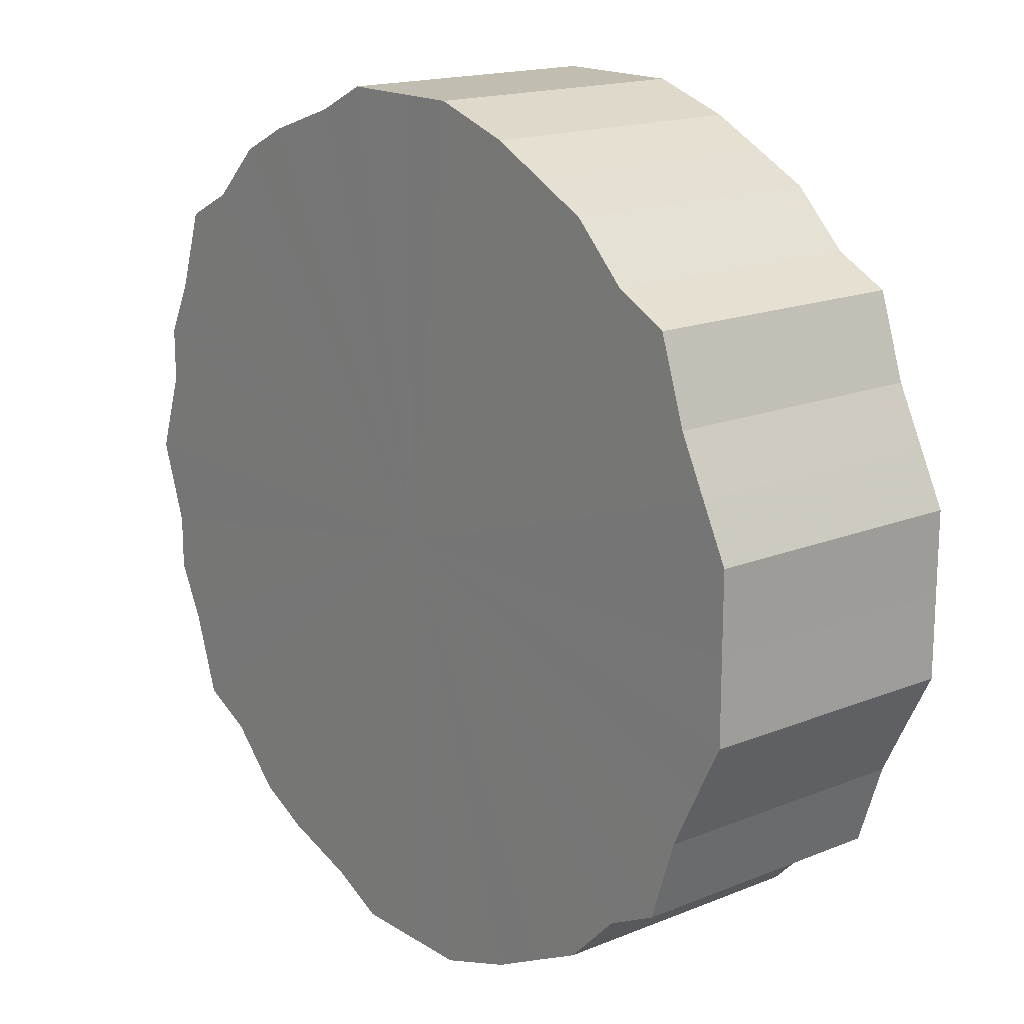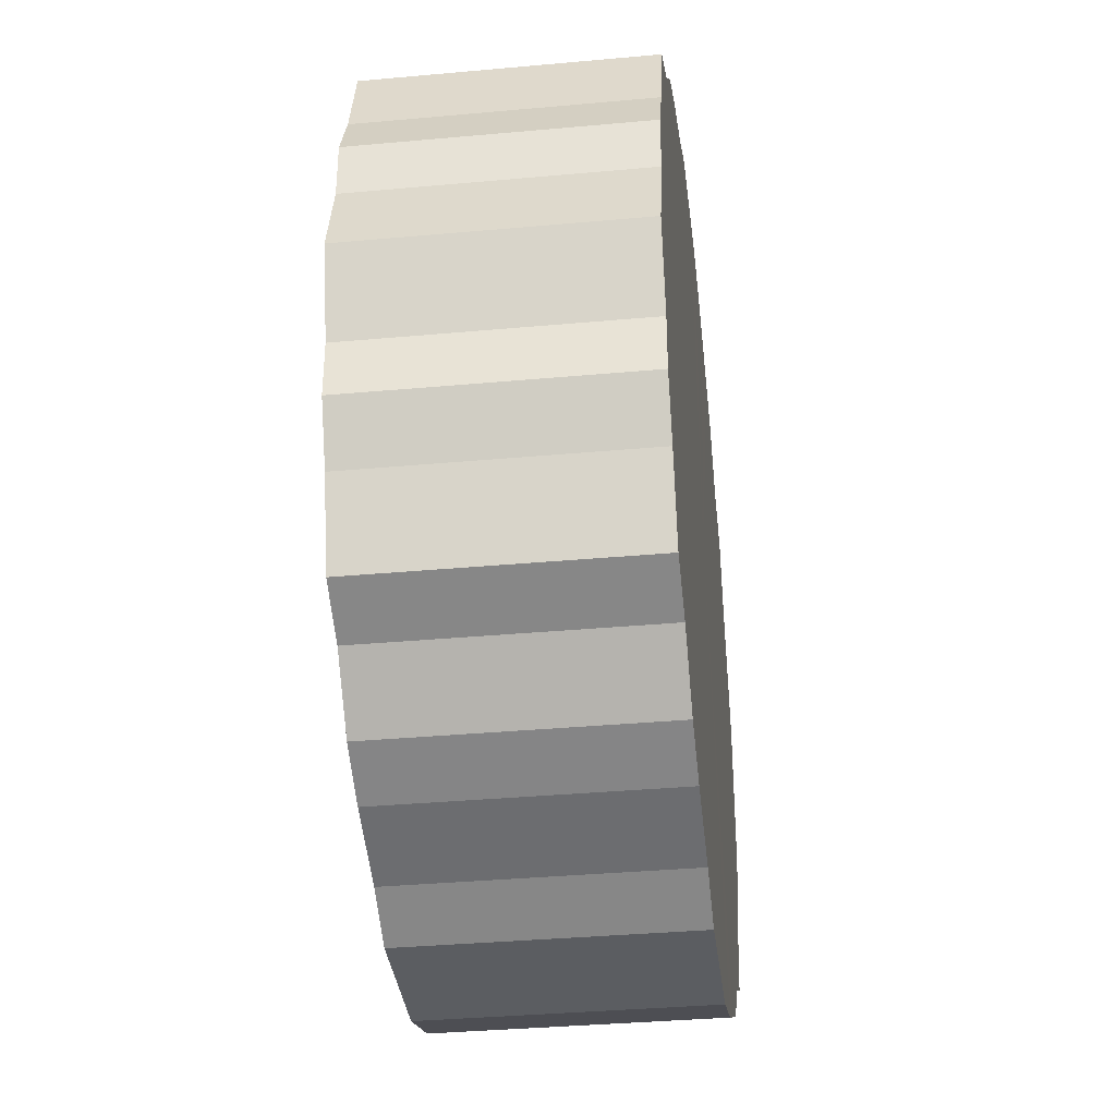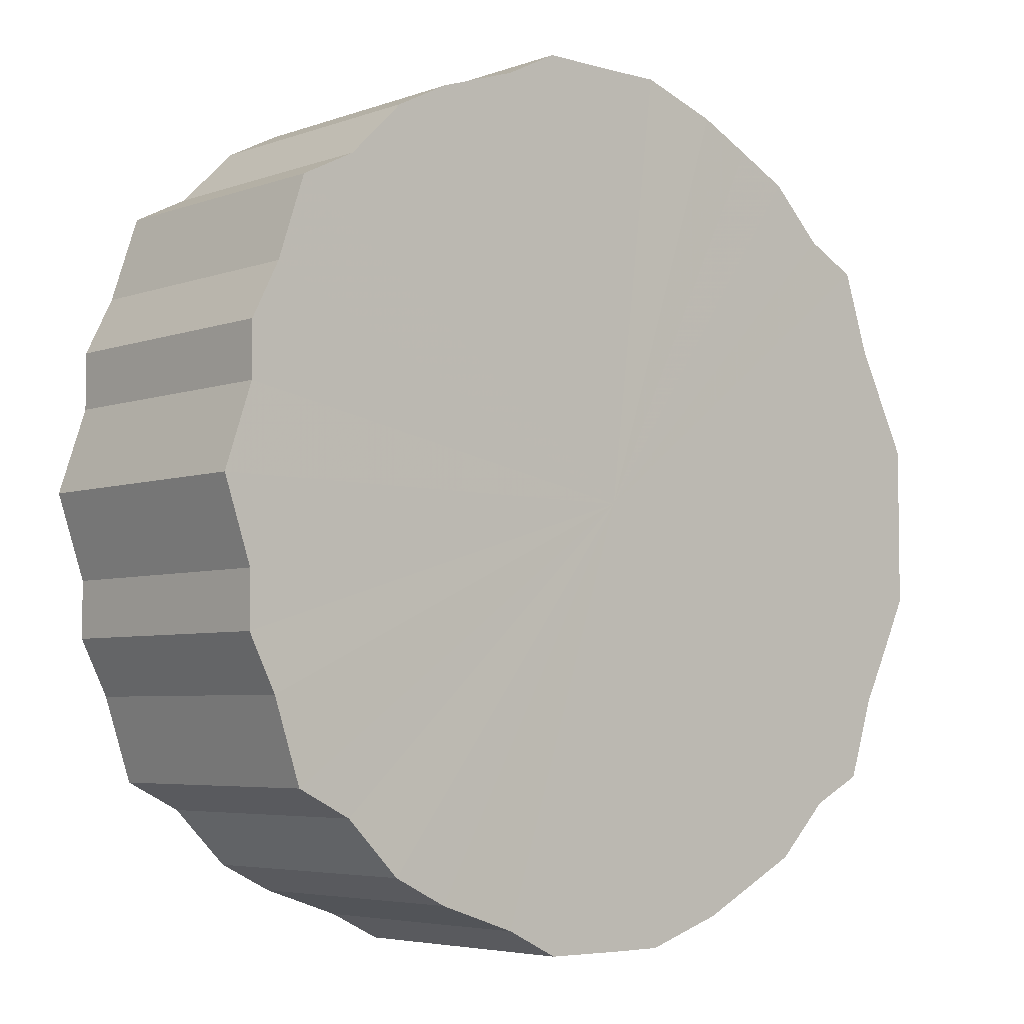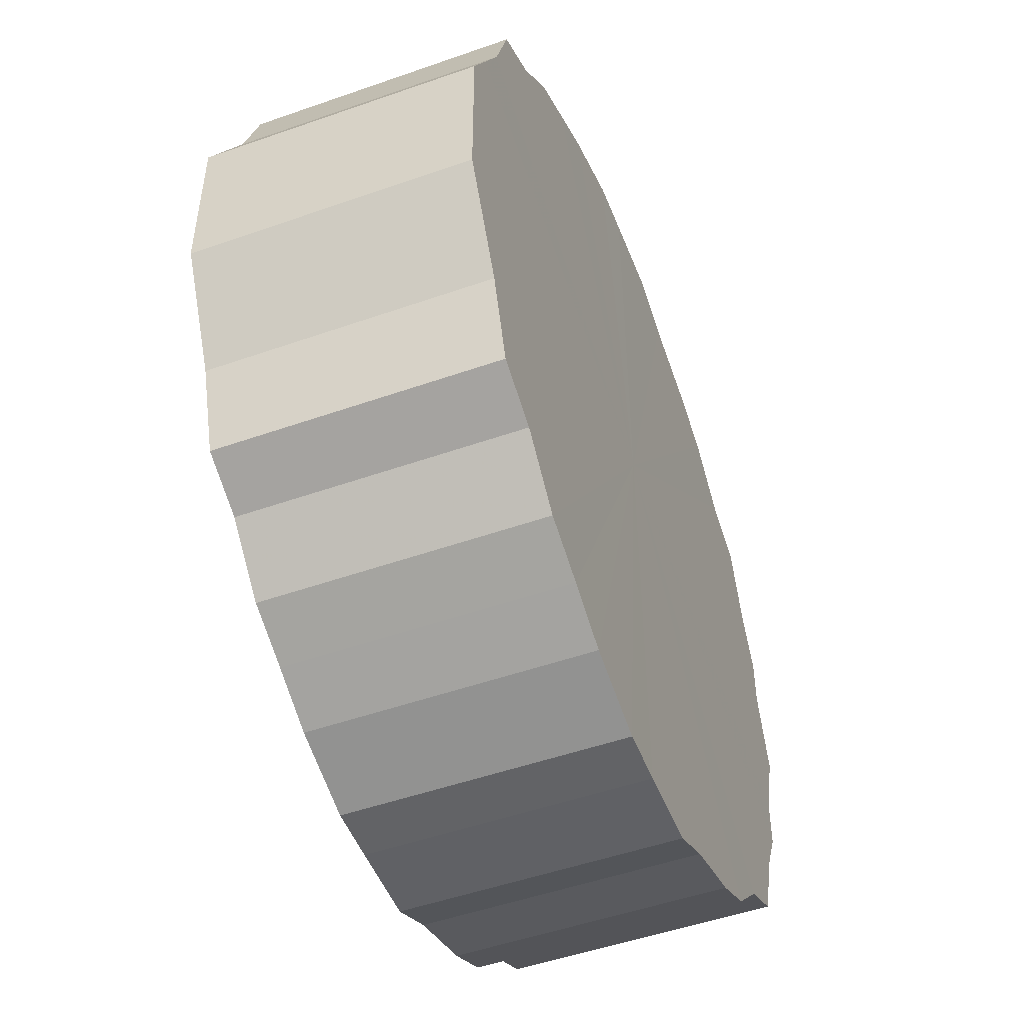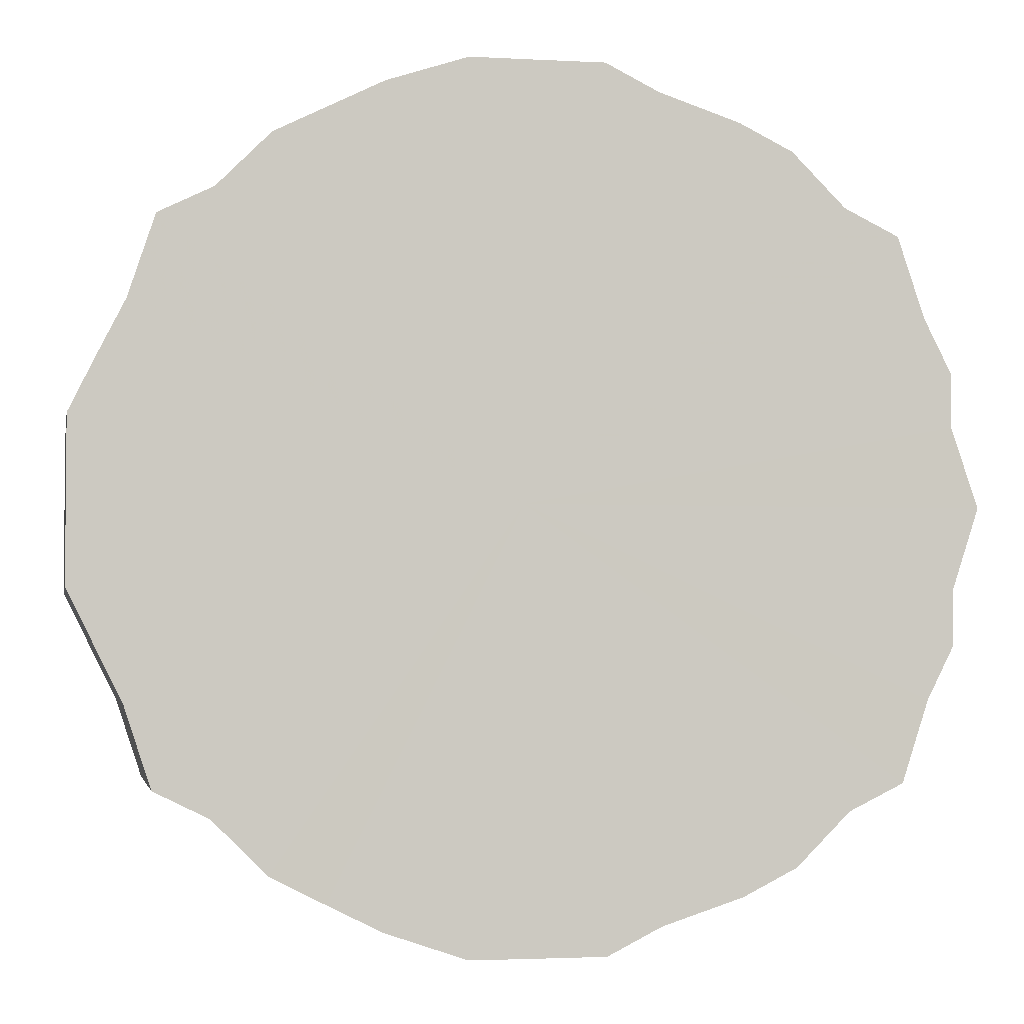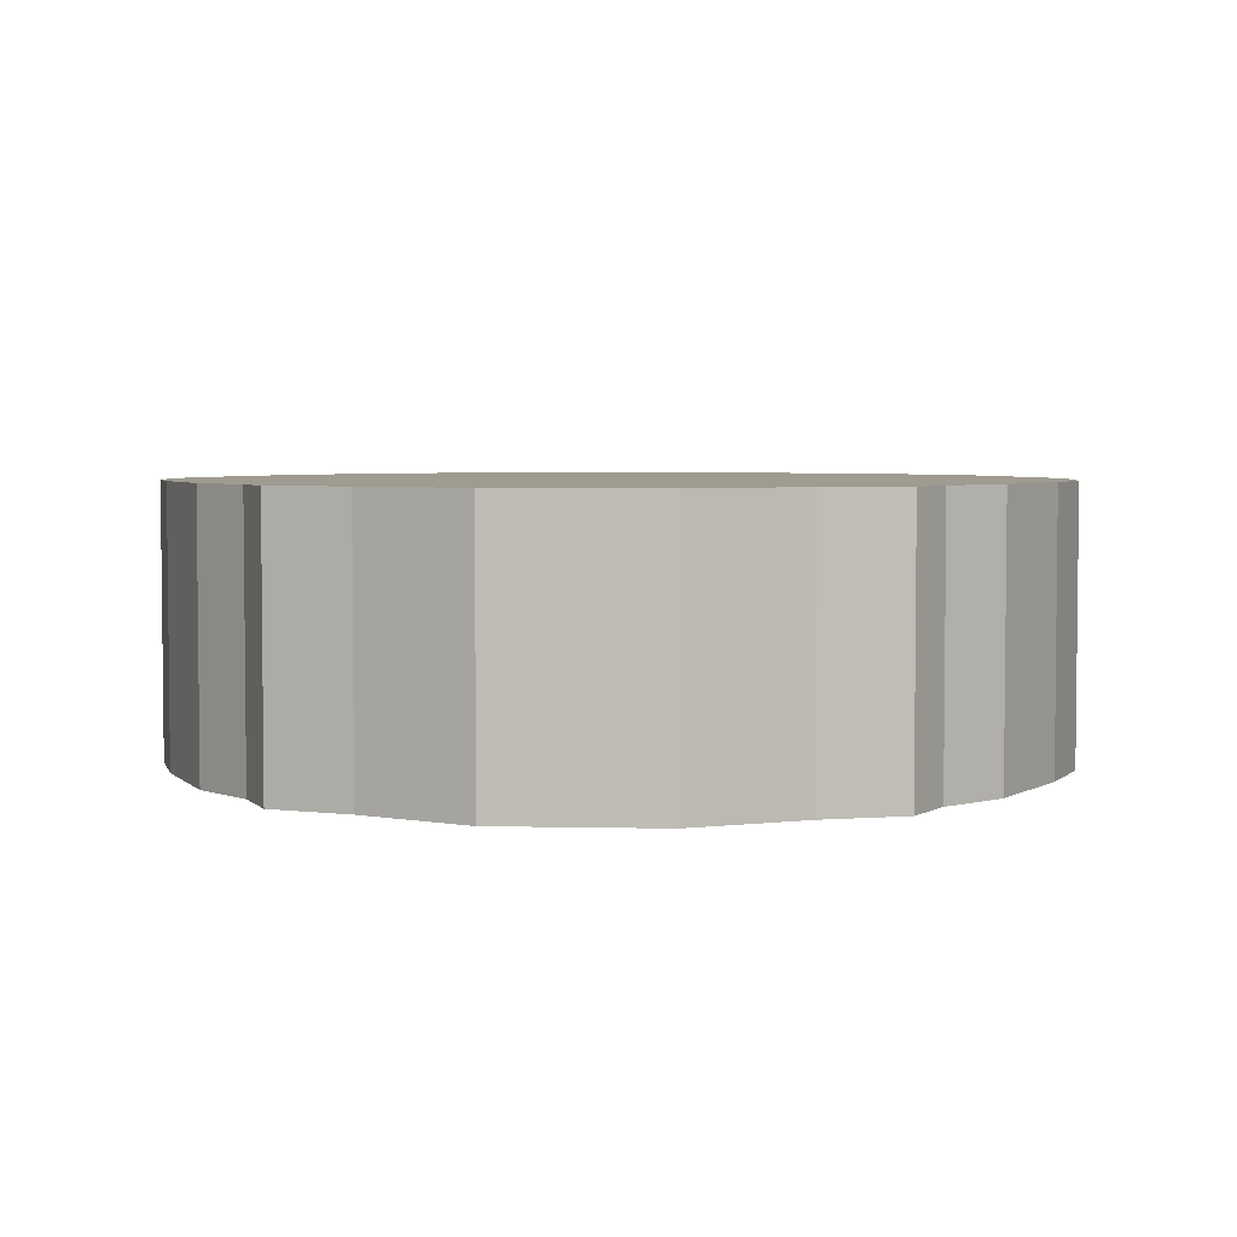
<metadata>
{"format":"obj","ext":"obj","renderer":"f3d","projection":"perspective","resolution":1024,"background":"white","views":[{"elev":16.9,"azim":50.8,"up":"+Y"},{"elev":-36.1,"azim":-83.2,"up":"+Y"},{"elev":-5.0,"azim":-41.5,"up":"+Y"},{"elev":-50.3,"azim":111.1,"up":"+Y"},{"elev":-3.2,"azim":169.3,"up":"+Y"},{"elev":4.1,"azim":94.3,"up":"+Z"}]}
</metadata>
<code>
o 30796
v 2248 1883 22.54
v 2248 1883 22.54
v 2248 1883 22.64
v 2248 1883 22.54
v 2248 1883 22.64
v 2248 1883 22.54
v 2248 1883 22.64
v 2248 1883 22.54
v 2248 1883 22.64
v 2248 1883 22.54
v 2248 1883 22.64
v 2248 1883 22.54
v 2248 1883 22.64
v 2248 1883 22.54
v 2248 1883 22.64
v 2248 1883 22.54
v 2248 1883 22.64
v 2248 1883 22.54
v 2248 1883 22.64
v 2248 1883 22.54
v 2248 1883 22.64
v 2248 1883 22.54
v 2248 1883 22.64
v 2248 1883 22.54
v 2248 1883 22.64
v 2248 1883 22.54
v 2248 1883 22.64
v 2248 1883 22.54
v 2248 1883 22.64
v 2248 1883 22.54
v 2248 1883 22.64
v 2248 1883 22.54
v 2248 1883 22.64
v 2248 1883 22.54
v 2248 1883 22.64
v 2248 1883 22.54
v 2248 1883 22.64
v 2248 1883 22.54
v 2248 1883 22.64
v 2248 1883 22.54
v 2248 1883 22.64
v 2248 1883 22.54
v 2248 1883 22.64
v 2248 1883 22.54
v 2248 1883 22.64
v 2248 1883 22.54
v 2248 1883 22.64
v 2248 1883 22.54
v 2248 1883 22.64
v 2248 1883 22.54
v 2248 1883 22.64
v 2248 1883 22.54
v 2248 1883 22.64
v 2248 1883 22.54
v 2248 1883 22.64
v 2248 1883 22.54
v 2248 1883 22.64
v 2248 1883 22.54
v 2248 1883 22.64
v 2248 1883 22.54
v 2248 1883 22.64
v 2248 1883 22.54
v 2248 1883 22.64
v 2248 1883 22.54
v 2248 1883 22.64
v 2248 1883 22.54
v 2248 1883 22.64
v 2248 1883 22.54
v 2248 1883 22.64
v 2248 1883 22.54
v 2248 1883 22.64
v 2248 1883 22.54
v 2248 1883 22.64
v 2248 1883 22.54
v 2248 1883 22.64
v 2248 1883 22.54
v 2248 1883 22.64
v 2248 1883 22.54
v 2248 1883 22.64
v 2248 1883 22.64
v 2248 1883 22.64
v 2248 1883 22.54
v 2248 1883 22.64
v 2248 1883 22.54
v 2248 1883 22.64
v 2248 1883 22.64
v 2248 1883 22.54
v 2248 1883 22.64
v 2248 1883 22.54
v 2248 1883 22.54
v 2248 1883 22.64
v 2248 1883 22.64
v 2248 1883 22.54
v 2248 1883 22.64
v 2248 1883 22.54
v 2248 1883 22.54
v 2248 1883 22.64
v 2248 1883 22.64
v 2248 1883 22.54
v 2248 1883 22.64
v 2248 1883 22.54
v 2248 1883 22.54
v 2248 1883 22.64
v 2248 1883 22.64
v 2248 1883 22.54
v 2248 1883 22.64
v 2248 1883 22.54
v 2248 1883 22.54
v 2248 1883 22.64
v 2248 1883 22.64
v 2248 1883 22.54
v 2248 1883 22.64
v 2248 1883 22.54
v 2248 1883 22.54
v 2248 1883 22.64
v 2248 1883 22.64
v 2248 1883 22.54
v 2248 1883 22.64
v 2248 1883 22.54
v 2248 1883 22.54
v 2248 1883 22.64
v 2248 1883 22.64
v 2248 1883 22.54
v 2248 1883 22.64
v 2248 1883 22.54
v 2248 1883 22.54
v 2248 1883 22.64
v 2248 1883 22.64
v 2248 1883 22.54
v 2248 1883 22.64
v 2248 1883 22.54
v 2248 1883 22.54
v 2248 1883 22.64
v 2248 1883 22.64
v 2248 1883 22.54
v 2248 1883 22.64
v 2248 1883 22.54
v 2248 1883 22.54
v 2248 1883 22.64
v 2248 1883 22.64
v 2248 1883 22.54
v 2248 1883 22.64
v 2248 1883 22.54
v 2248 1883 22.54
v 2248 1883 22.64
v 2248 1883 22.64
v 2248 1883 22.54
v 2248 1883 22.64
v 2248 1883 22.54
v 2248 1883 22.54
v 2248 1883 22.64
v 2248 1883 22.64
v 2248 1883 22.54
v 2248 1883 22.64
v 2248 1883 22.54
v 2248 1883 22.54
v 2248 1883 22.64
v 2248 1883 22.64
v 2248 1883 22.54
v 2248 1883 22.54
v 2248 1883 22.54
v 2248 1883 22.54
v 2248 1883 22.54
v 2248 1883 22.54
v 2248 1883 22.54
v 2248 1883 22.54
v 2248 1883 22.54
v 2248 1883 22.54
v 2248 1883 22.54
v 2248 1883 22.54
v 2248 1883 22.54
v 2248 1883 22.54
v 2248 1883 22.54
v 2248 1883 22.54
v 2248 1883 22.54
v 2248 1883 22.54
v 2248 1883 22.54
v 2248 1883 22.54
v 2248 1883 22.54
v 2248 1883 22.54
v 2248 1883 22.54
v 2248 1883 22.54
v 2248 1883 22.54
v 2248 1883 22.54
v 2248 1883 22.54
v 2248 1883 22.54
v 2248 1883 22.54
v 2248 1883 22.54
v 2248 1883 22.54
v 2248 1883 22.54
v 2248 1883 22.54
v 2248 1883 22.54
v 2248 1883 22.54
v 2248 1883 22.54
v 2248 1883 22.54
v 2248 1883 22.54
v 2248 1883 22.54
v 2248 1883 22.54
v 2248 1883 22.54
v 2248 1883 22.54
v 2248 1883 22.54
v 2248 1883 22.64
v 2248 1883 22.64
v 2248 1883 22.64
v 2248 1883 22.64
v 2248 1883 22.64
v 2248 1883 22.64
v 2248 1883 22.64
v 2248 1883 22.64
v 2248 1883 22.64
v 2248 1883 22.64
v 2248 1883 22.64
v 2248 1883 22.64
v 2248 1883 22.64
v 2248 1883 22.64
v 2248 1883 22.64
v 2248 1883 22.64
v 2248 1883 22.64
v 2248 1883 22.64
v 2248 1883 22.64
v 2248 1883 22.64
v 2248 1883 22.64
v 2248 1883 22.64
v 2248 1883 22.64
v 2248 1883 22.64
v 2248 1883 22.64
v 2248 1883 22.64
v 2248 1883 22.64
v 2248 1883 22.64
v 2248 1883 22.64
v 2248 1883 22.64
v 2248 1883 22.64
v 2248 1883 22.64
v 2248 1883 22.64
v 2248 1883 22.64
v 2248 1883 22.64
v 2248 1883 22.64
v 2248 1883 22.64
v 2248 1883 22.64
v 2248 1883 22.64
v 2248 1883 22.64
v 2248 1883 22.64
f 1 2 3
f 2 4 5
f 6 1 7
f 4 8 9
f 10 6 11
f 8 12 13
f 14 10 15
f 12 16 17
f 18 14 19
f 16 20 21
f 22 18 23
f 20 24 25
f 26 22 27
f 24 28 29
f 30 26 31
f 28 32 33
f 34 30 35
f 32 36 37
f 38 34 39
f 36 40 41
f 42 38 43
f 40 44 45
f 46 42 47
f 44 48 49
f 50 46 51
f 48 52 53
f 54 50 55
f 52 56 57
f 58 54 59
f 56 60 61
f 62 58 63
f 60 64 65
f 66 62 67
f 64 68 69
f 70 66 71
f 68 72 73
f 74 70 75
f 72 76 77
f 78 74 79
f 76 78 80
f 81 82 83
f 83 84 85
f 86 87 81
f 88 89 86
f 85 90 91
f 92 93 88
f 94 95 92
f 91 96 97
f 98 99 94
f 100 101 98
f 97 102 103
f 104 105 100
f 106 107 104
f 103 108 109
f 110 111 106
f 112 113 110
f 109 114 115
f 116 117 112
f 118 119 116
f 115 120 121
f 122 123 118
f 124 125 122
f 121 126 127
f 128 129 124
f 130 131 128
f 127 132 133
f 134 135 130
f 136 137 134
f 133 138 139
f 140 141 136
f 142 143 140
f 139 144 145
f 146 147 142
f 148 149 146
f 145 150 151
f 152 153 148
f 154 155 152
f 151 156 157
f 158 159 154
f 157 160 158
f 161 162 163
f 161 164 162
f 161 163 165
f 161 166 164
f 161 165 167
f 161 168 166
f 161 167 169
f 161 170 168
f 161 169 171
f 161 172 170
f 161 171 173
f 161 174 172
f 161 173 175
f 161 176 174
f 161 175 177
f 161 178 176
f 161 177 179
f 161 180 178
f 161 179 181
f 161 182 180
f 161 181 183
f 161 184 182
f 161 183 185
f 161 186 184
f 161 185 187
f 161 188 186
f 161 187 189
f 161 190 188
f 161 189 191
f 161 192 190
f 161 191 193
f 161 194 192
f 161 193 195
f 161 196 194
f 161 195 197
f 161 198 196
f 161 197 199
f 161 200 198
f 161 199 201
f 161 201 200
f 202 203 204
f 202 205 203
f 202 204 206
f 202 207 205
f 202 206 208
f 202 209 207
f 202 208 210
f 202 211 209
f 202 210 212
f 202 213 211
f 202 212 214
f 202 215 213
f 202 214 216
f 202 217 215
f 202 216 218
f 202 219 217
f 202 218 220
f 202 221 219
f 202 220 222
f 202 223 221
f 202 222 224
f 202 225 223
f 202 224 226
f 202 227 225
f 202 226 228
f 202 229 227
f 202 228 230
f 202 231 229
f 202 230 232
f 202 233 231
f 202 232 234
f 202 235 233
f 202 234 236
f 202 237 235
f 202 236 238
f 202 239 237
f 202 238 240
f 202 241 239
f 202 240 242
f 202 242 241

</code>
